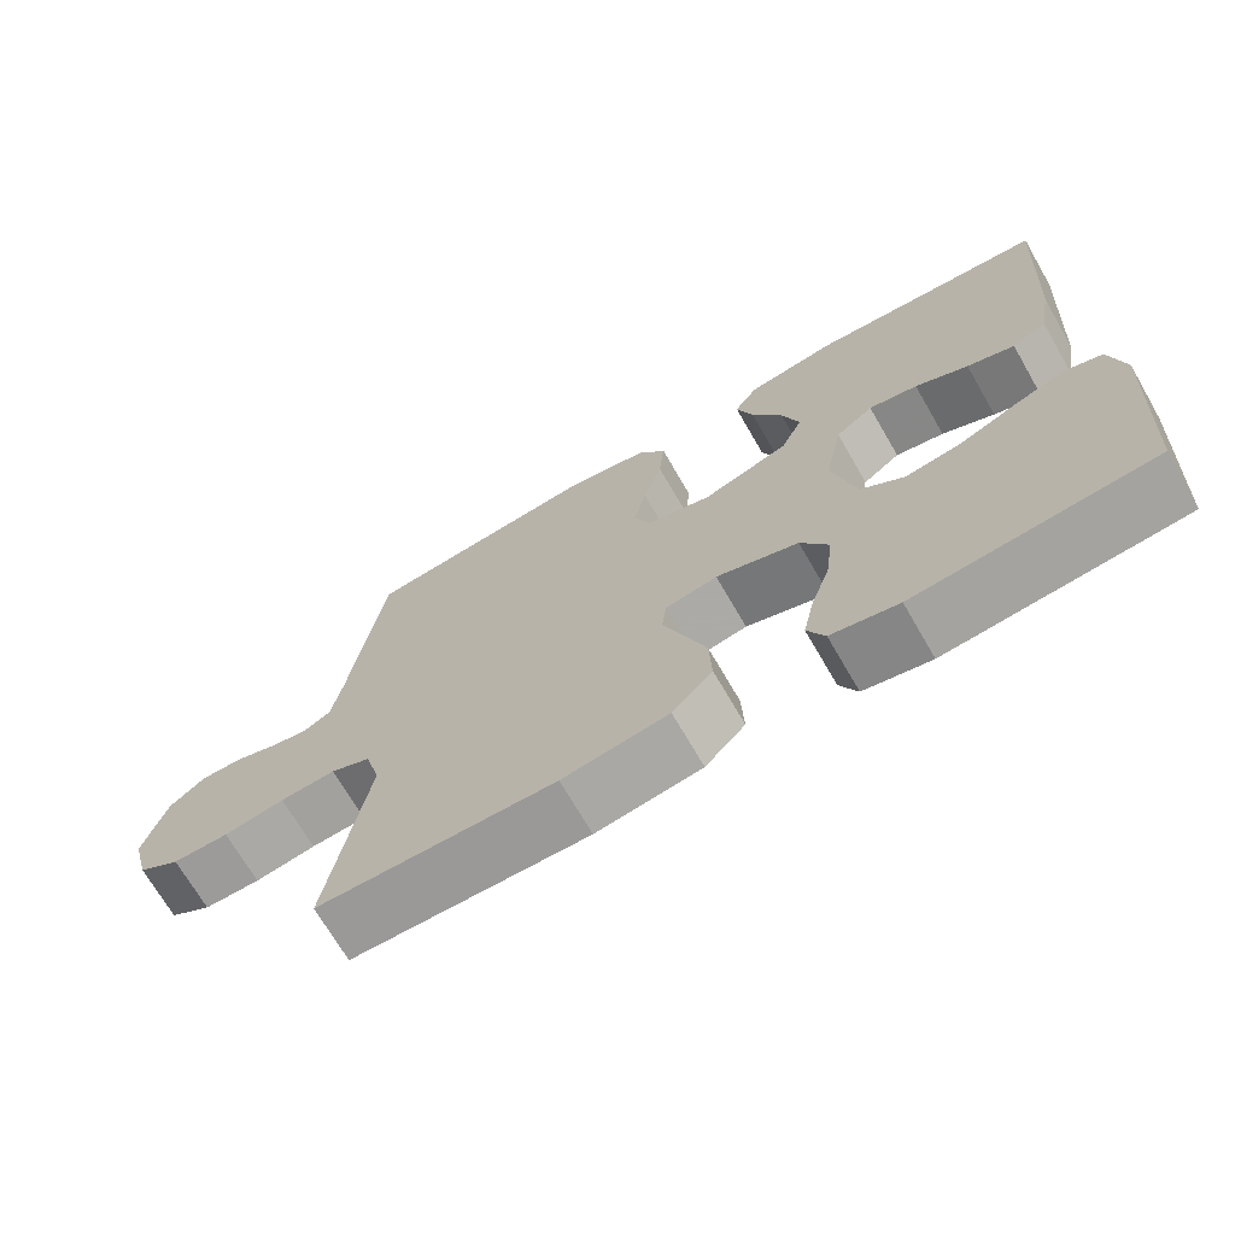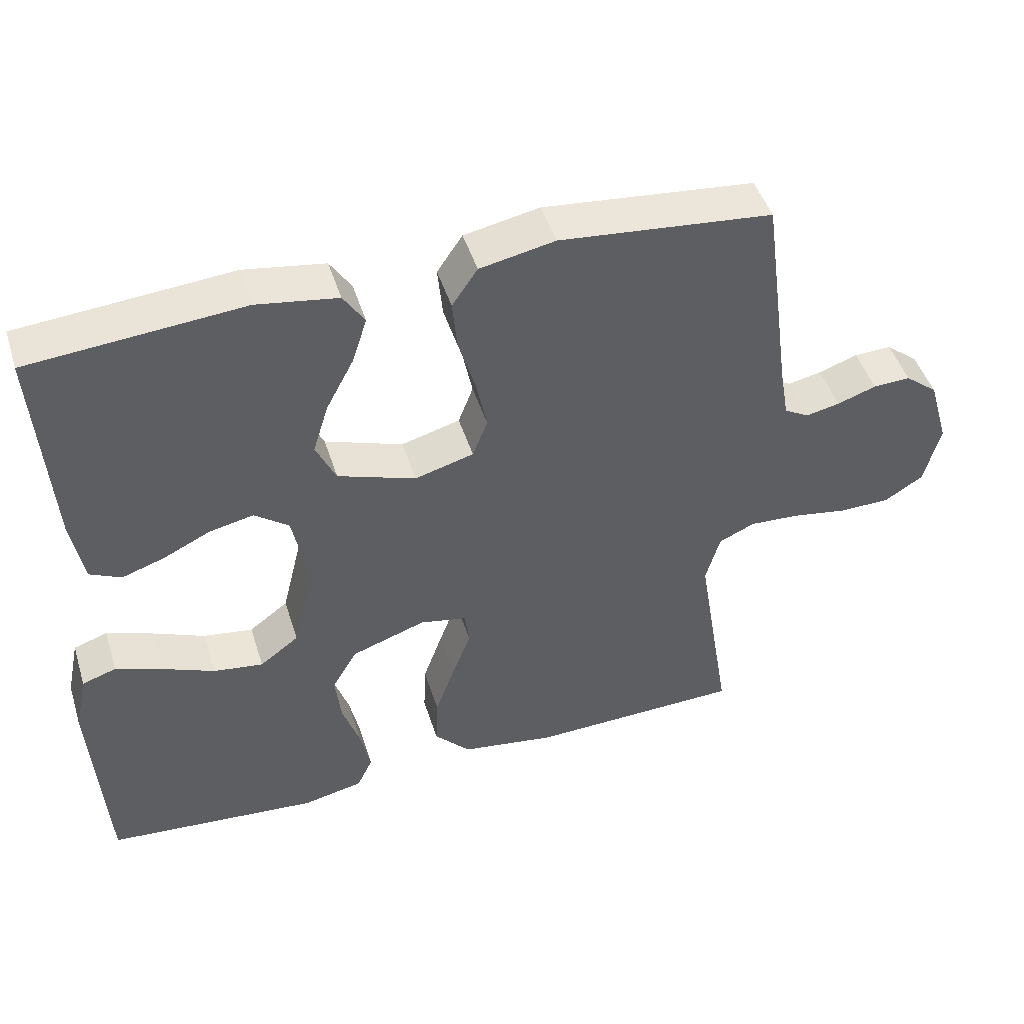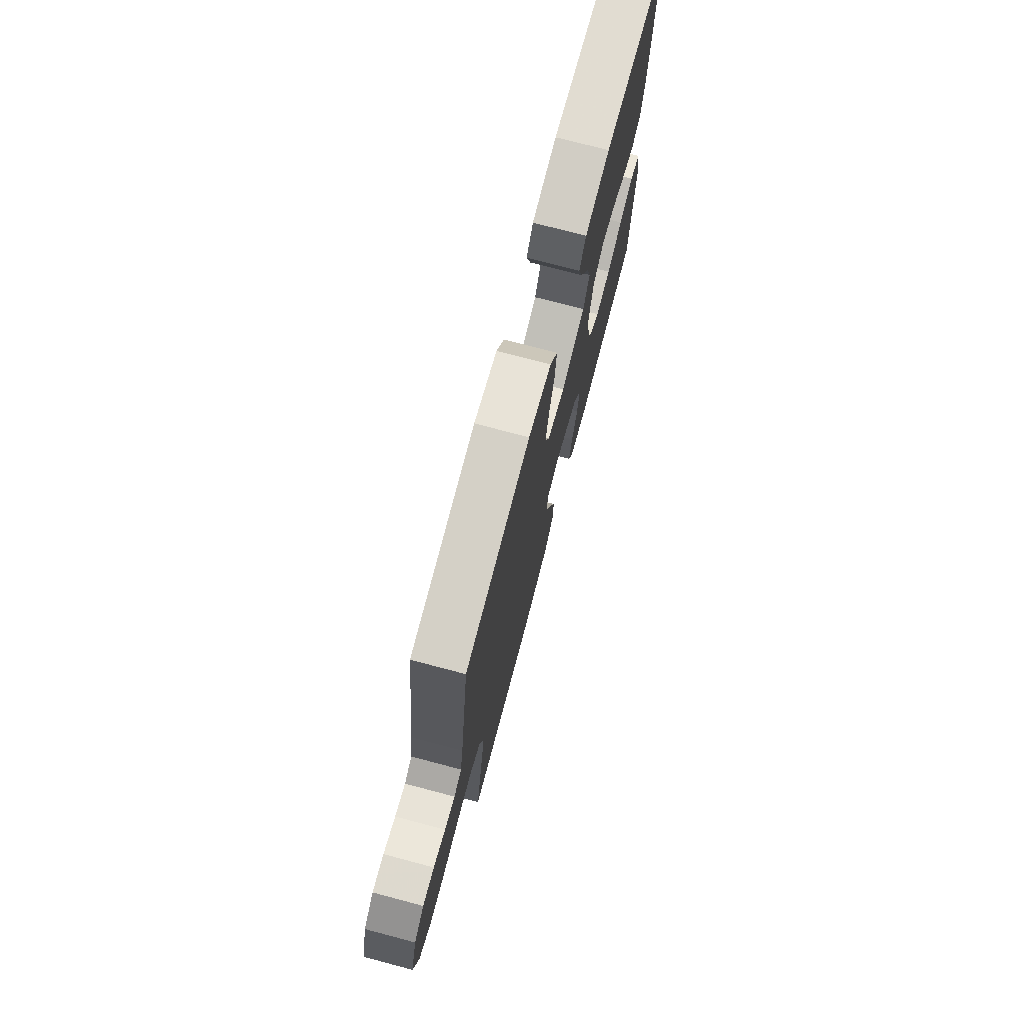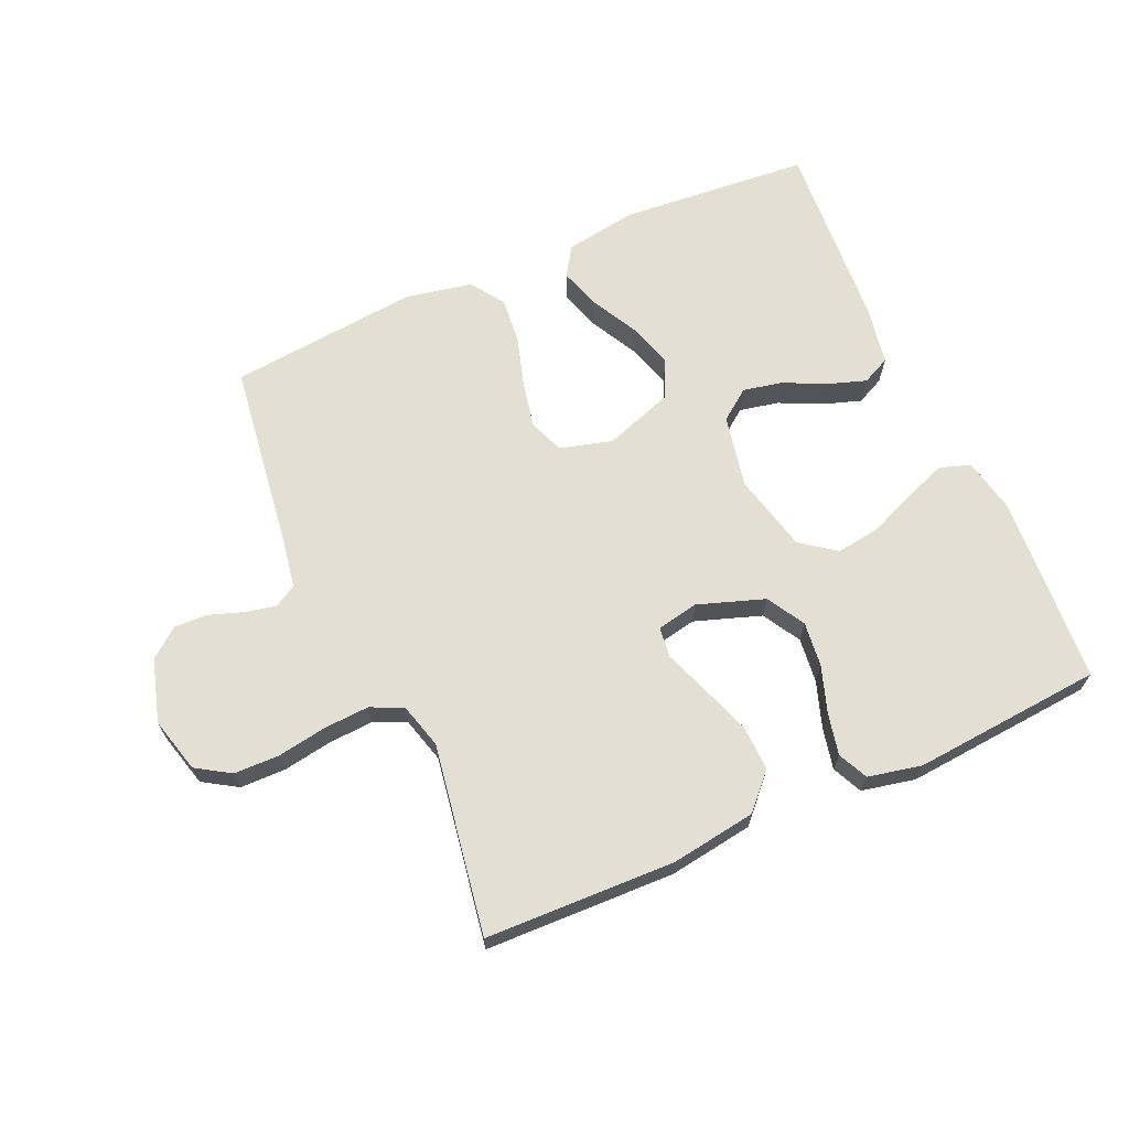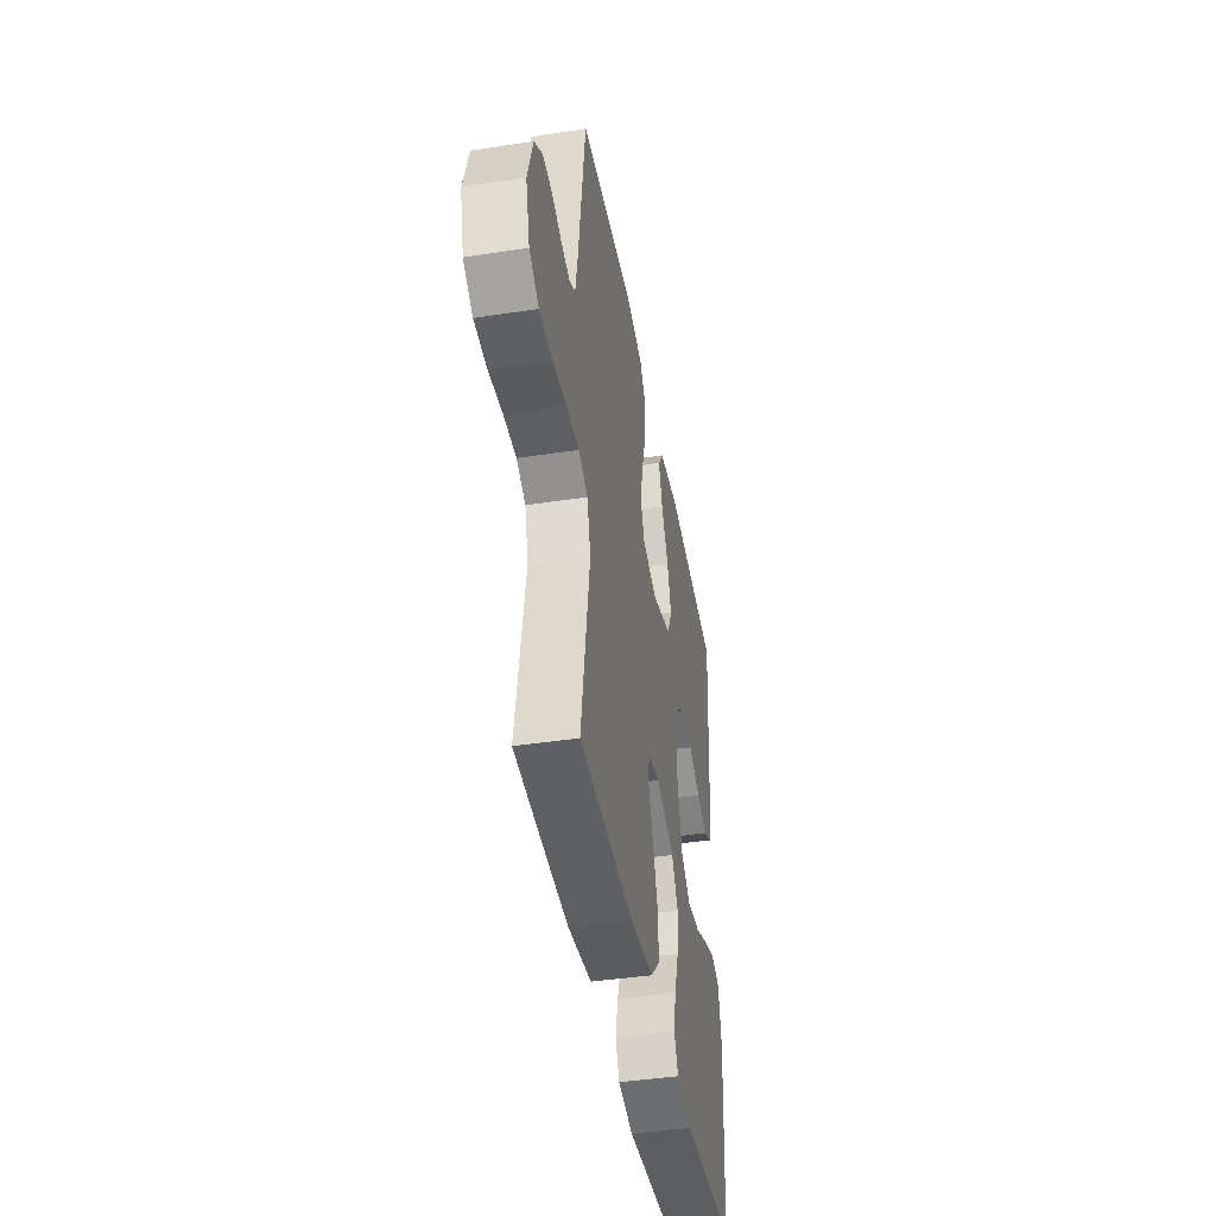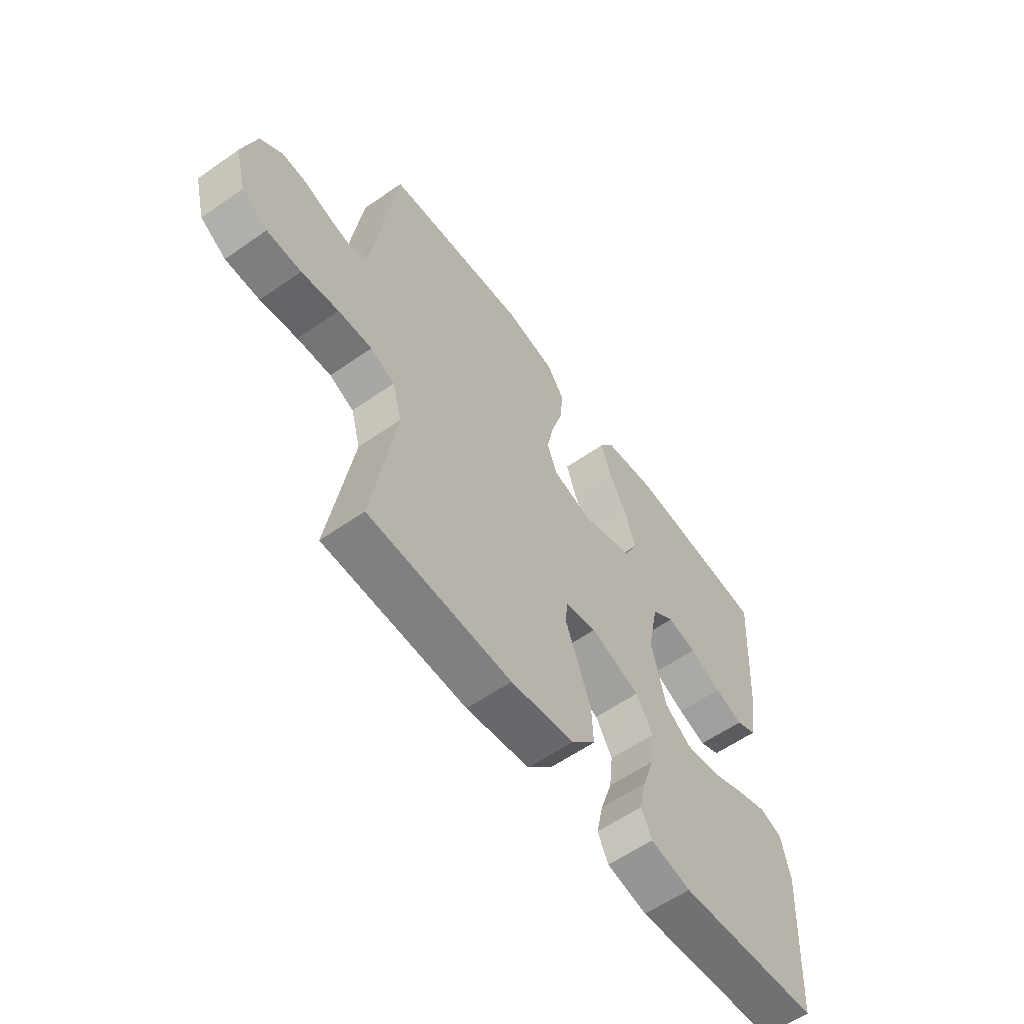
<metadata>
{"format":"obj","ext":"obj","renderer":"f3d","projection":"perspective","resolution":1024,"background":"white","views":[{"elev":-70.2,"azim":-149.9,"up":"+Z"},{"elev":46.7,"azim":-17.2,"up":"+Z"},{"elev":73.9,"azim":104.8,"up":"+Z"},{"elev":66.9,"azim":156.1,"up":"+Y"},{"elev":-42.8,"azim":100.3,"up":"+Z"},{"elev":-58.9,"azim":125.8,"up":"+Z"}]}
</metadata>
<code>
v -0.5 0.07 0.5
v -0.2 0.07 0.525
v -0.086 0.07 0.507
v -0.056 0.07 0.461
v -0.077 0.07 0.396
v -0.116 0.07 0.322
v -0.138 0.07 0.251
v -0.11 0.07 0.191
v 0 0.07 0.153
v 0.083 0.07 0.176
v 0.104 0.07 0.231
v 0.089 0.07 0.304
v 0.065 0.07 0.384
v 0.058 0.07 0.456
v 0.094 0.07 0.509
v 0.2 0.07 0.53
v 0.5 0.07 0.5
v 0.541 0.07 0.2
v 0.554 0.07 0.125
v 0.589 0.07 0.105
v 0.637 0.07 0.115
v 0.692 0.07 0.134
v 0.745 0.07 0.136
v 0.791 0.07 0.099
v 0.82 0.07 0
v 0.797 0.07 -0.087
v 0.743 0.07 -0.121
v 0.671 0.07 -0.122
v 0.593 0.07 -0.109
v 0.522 0.07 -0.105
v 0.471 0.07 -0.128
v 0.451 0.07 -0.2
v 0.5 0.07 -0.5
v 0.2 0.07 -0.509
v 0.066 0.07 -0.489
v 0.015 0.07 -0.435
v 0.018 0.07 -0.363
v 0.046 0.07 -0.285
v 0.072 0.07 -0.215
v 0.066 0.07 -0.167
v 0 0.07 -0.154
v -0.105 0.07 -0.19
v -0.14 0.07 -0.25
v -0.132 0.07 -0.321
v -0.107 0.07 -0.395
v -0.093 0.07 -0.46
v -0.115 0.07 -0.507
v -0.2 0.07 -0.525
v -0.5 0.07 -0.5
v -0.519 0.07 -0.2
v -0.501 0.07 -0.115
v -0.453 0.07 -0.099
v -0.387 0.07 -0.123
v -0.314 0.07 -0.154
v -0.244 0.07 -0.164
v -0.189 0.07 -0.123
v -0.159 0.07 0
v -0.182 0.07 0.115
v -0.23 0.07 0.151
v -0.292 0.07 0.138
v -0.359 0.07 0.106
v -0.419 0.07 0.086
v -0.463 0.07 0.107
v -0.48 0.07 0.2
v -0.5 0 0.5
v -0.2 0 0.525
v -0.086 0 0.507
v -0.056 0 0.461
v -0.077 0 0.396
v -0.116 0 0.322
v -0.138 0 0.251
v -0.11 0 0.191
v 0 0 0.153
v 0.083 0 0.176
v 0.104 0 0.231
v 0.089 0 0.304
v 0.065 0 0.384
v 0.058 0 0.456
v 0.094 0 0.509
v 0.2 0 0.53
v 0.5 0 0.5
v 0.541 0 0.2
v 0.554 0 0.125
v 0.589 0 0.105
v 0.637 0 0.115
v 0.692 0 0.134
v 0.745 0 0.136
v 0.791 0 0.099
v 0.82 0 0
v 0.797 0 -0.087
v 0.743 0 -0.121
v 0.671 0 -0.122
v 0.593 0 -0.109
v 0.522 0 -0.105
v 0.471 0 -0.128
v 0.451 0 -0.2
v 0.5 0 -0.5
v 0.2 0 -0.509
v 0.066 0 -0.489
v 0.015 0 -0.435
v 0.018 0 -0.363
v 0.046 0 -0.285
v 0.072 0 -0.215
v 0.066 0 -0.167
v 0 0 -0.154
v -0.105 0 -0.19
v -0.14 0 -0.25
v -0.132 0 -0.321
v -0.107 0 -0.395
v -0.093 0 -0.46
v -0.115 0 -0.507
v -0.2 0 -0.525
v -0.5 0 -0.5
v -0.519 0 -0.2
v -0.501 0 -0.115
v -0.453 0 -0.099
v -0.387 0 -0.123
v -0.314 0 -0.154
v -0.244 0 -0.164
v -0.189 0 -0.123
v -0.159 0 0
v -0.182 0 0.115
v -0.23 0 0.151
v -0.292 0 0.138
v -0.359 0 0.106
v -0.419 0 0.086
v -0.463 0 0.107
v -0.48 0 0.2
f 4 5 6
f 3 4 6
f 2 3 6
f 1 2 6
f 64 1 6
f 63 64 6
f 62 63 6
f 61 62 6
f 60 61 6
f 59 60 6 7
f 58 59 7 8
f 57 58 8 9
f 56 57 9 10
f 52 53 54
f 51 52 54
f 50 51 54
f 49 50 54
f 48 49 54
f 47 48 54
f 46 47 54
f 45 46 54
f 44 45 54
f 43 44 54 55
f 42 43 55 56
f 37 38 39
f 36 37 39
f 35 36 39
f 34 35 39
f 33 34 39
f 32 33 39
f 31 32 39 40
f 30 31 40 41
f 27 28 29
f 26 27 29
f 25 26 29
f 24 25 29
f 23 24 29
f 22 23 29
f 21 22 29
f 20 21 29 30
f 19 20 30 41
f 16 17 18
f 15 16 18
f 14 15 18
f 13 14 18
f 12 13 18
f 11 12 18 19
f 10 11 19 41
f 10 41 42 56
f 70 69 68
f 70 68 67
f 70 67 66
f 70 66 65
f 70 65 128
f 70 128 127
f 70 127 126
f 70 126 125
f 70 125 124
f 71 70 124 123
f 72 71 123 122
f 73 72 122 121
f 74 73 121 120
f 118 117 116
f 118 116 115
f 118 115 114
f 118 114 113
f 118 113 112
f 118 112 111
f 118 111 110
f 118 110 109
f 118 109 108
f 119 118 108 107
f 120 119 107 106
f 103 102 101
f 103 101 100
f 103 100 99
f 103 99 98
f 103 98 97
f 103 97 96
f 104 103 96 95
f 105 104 95 94
f 93 92 91
f 93 91 90
f 93 90 89
f 93 89 88
f 93 88 87
f 93 87 86
f 93 86 85
f 94 93 85 84
f 105 94 84 83
f 82 81 80
f 82 80 79
f 82 79 78
f 82 78 77
f 82 77 76
f 83 82 76 75
f 105 83 75 74
f 120 106 105 74
f 1 65 66 2
f 2 66 67 3
f 3 67 68 4
f 4 68 69 5
f 5 69 70 6
f 6 70 71 7
f 7 71 72 8
f 8 72 73 9
f 9 73 74 10
f 10 74 75 11
f 11 75 76 12
f 12 76 77 13
f 13 77 78 14
f 14 78 79 15
f 15 79 80 16
f 16 80 81 17
f 17 81 82 18
f 18 82 83 19
f 19 83 84 20
f 20 84 85 21
f 21 85 86 22
f 22 86 87 23
f 23 87 88 24
f 24 88 89 25
f 25 89 90 26
f 26 90 91 27
f 27 91 92 28
f 28 92 93 29
f 29 93 94 30
f 30 94 95 31
f 31 95 96 32
f 32 96 97 33
f 33 97 98 34
f 34 98 99 35
f 35 99 100 36
f 36 100 101 37
f 37 101 102 38
f 38 102 103 39
f 39 103 104 40
f 40 104 105 41
f 41 105 106 42
f 42 106 107 43
f 43 107 108 44
f 44 108 109 45
f 45 109 110 46
f 46 110 111 47
f 47 111 112 48
f 48 112 113 49
f 49 113 114 50
f 50 114 115 51
f 51 115 116 52
f 52 116 117 53
f 53 117 118 54
f 54 118 119 55
f 55 119 120 56
f 56 120 121 57
f 57 121 122 58
f 58 122 123 59
f 59 123 124 60
f 60 124 125 61
f 61 125 126 62
f 62 126 127 63
f 63 127 128 64
f 64 128 65 1

</code>
